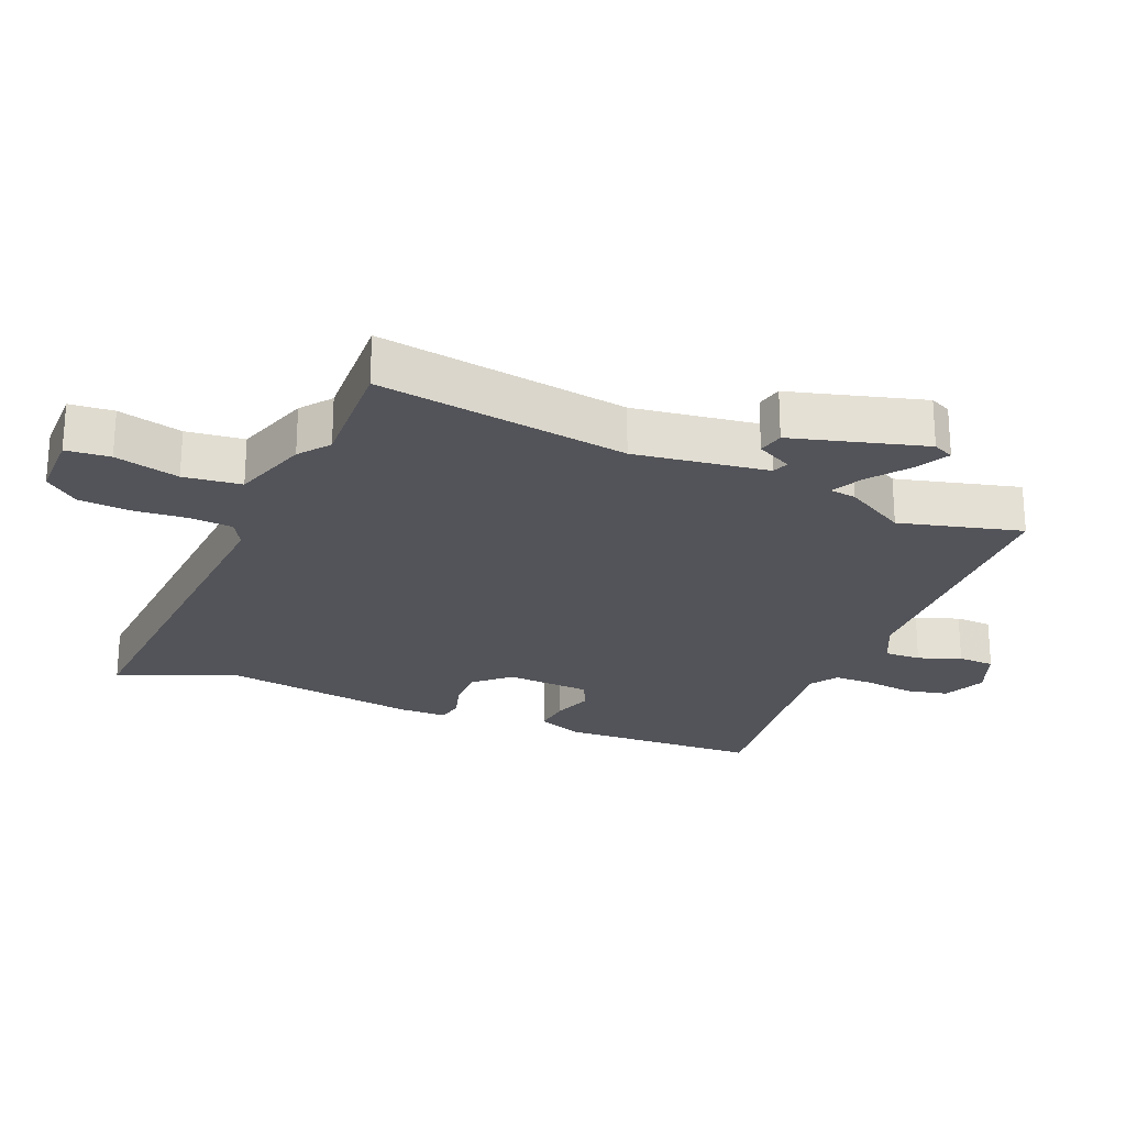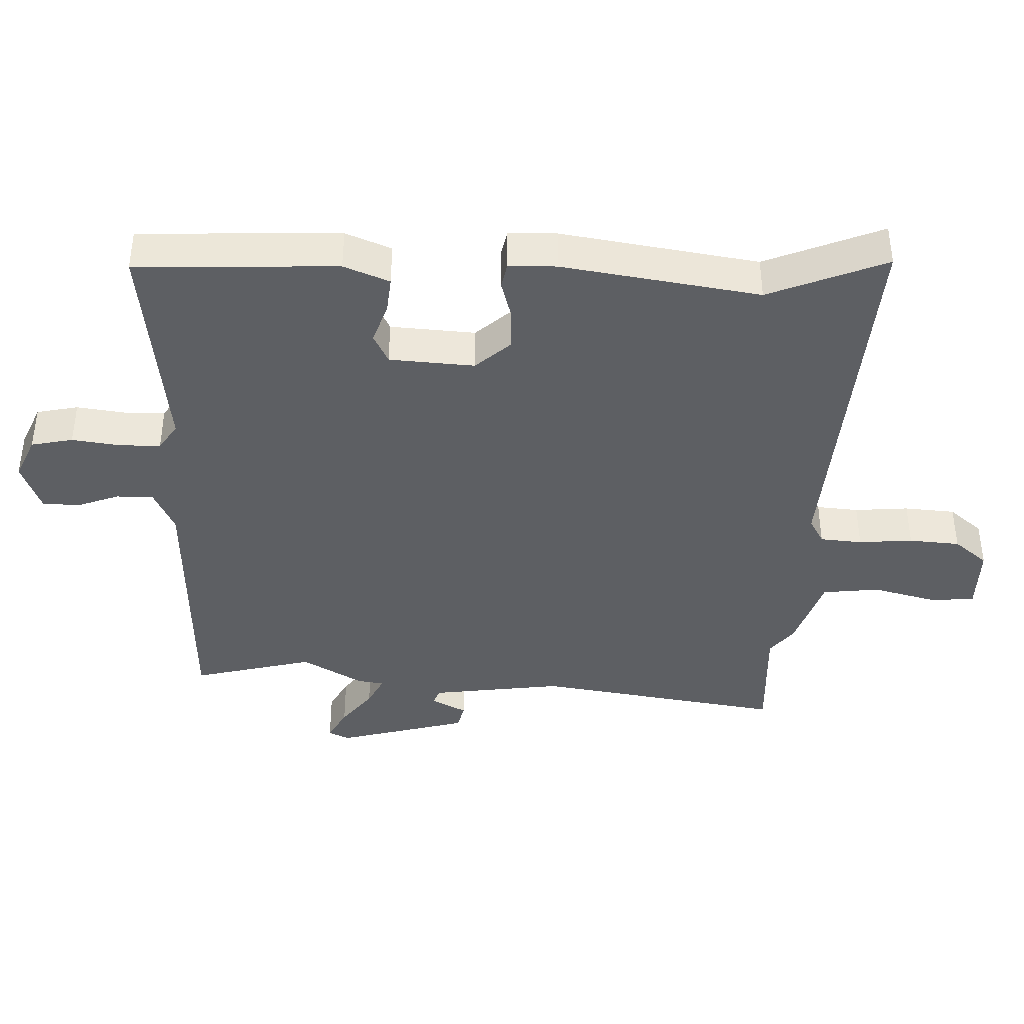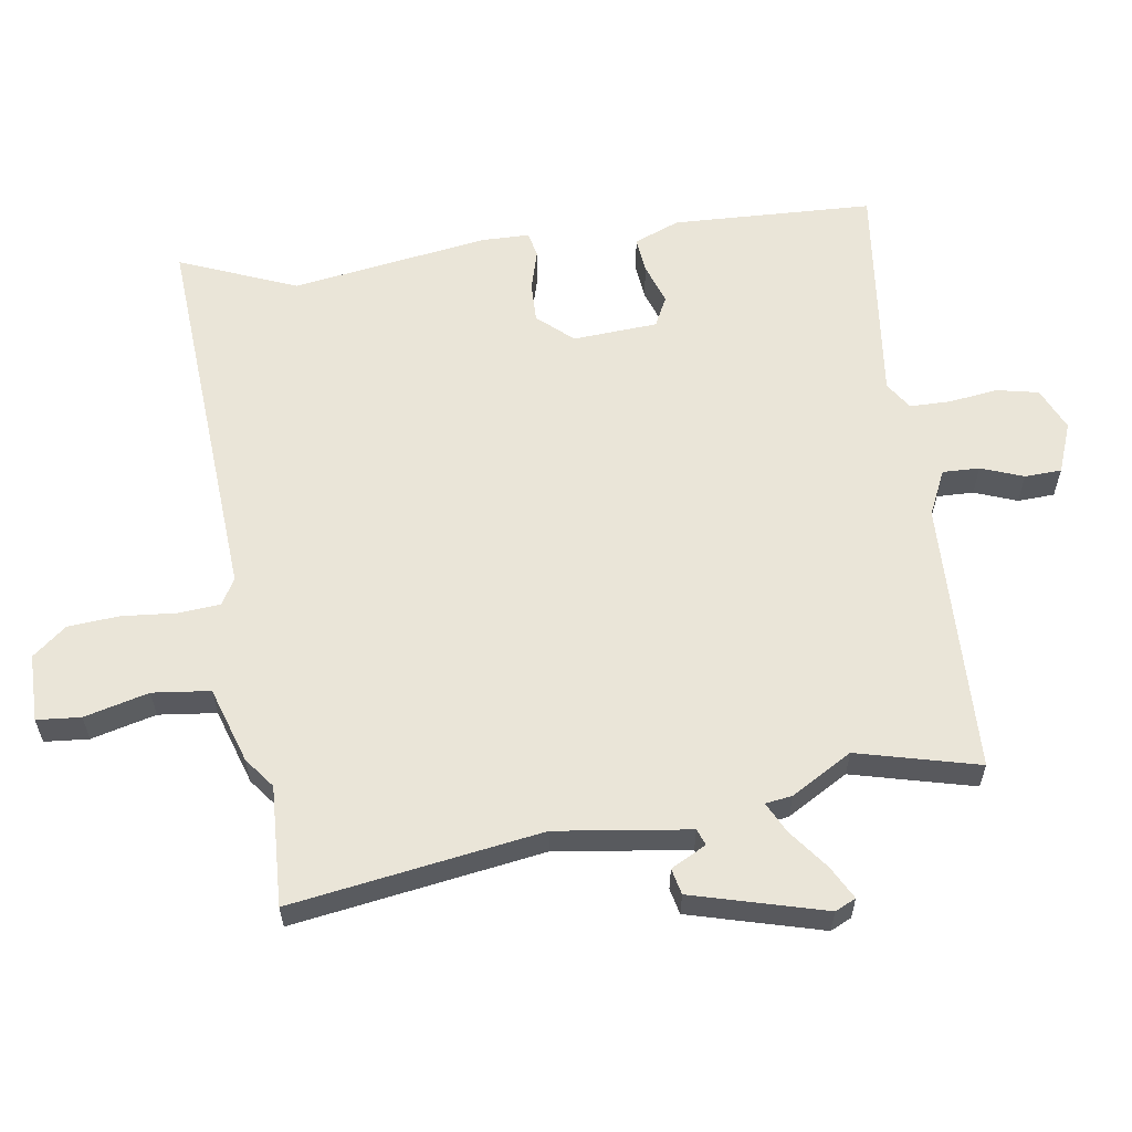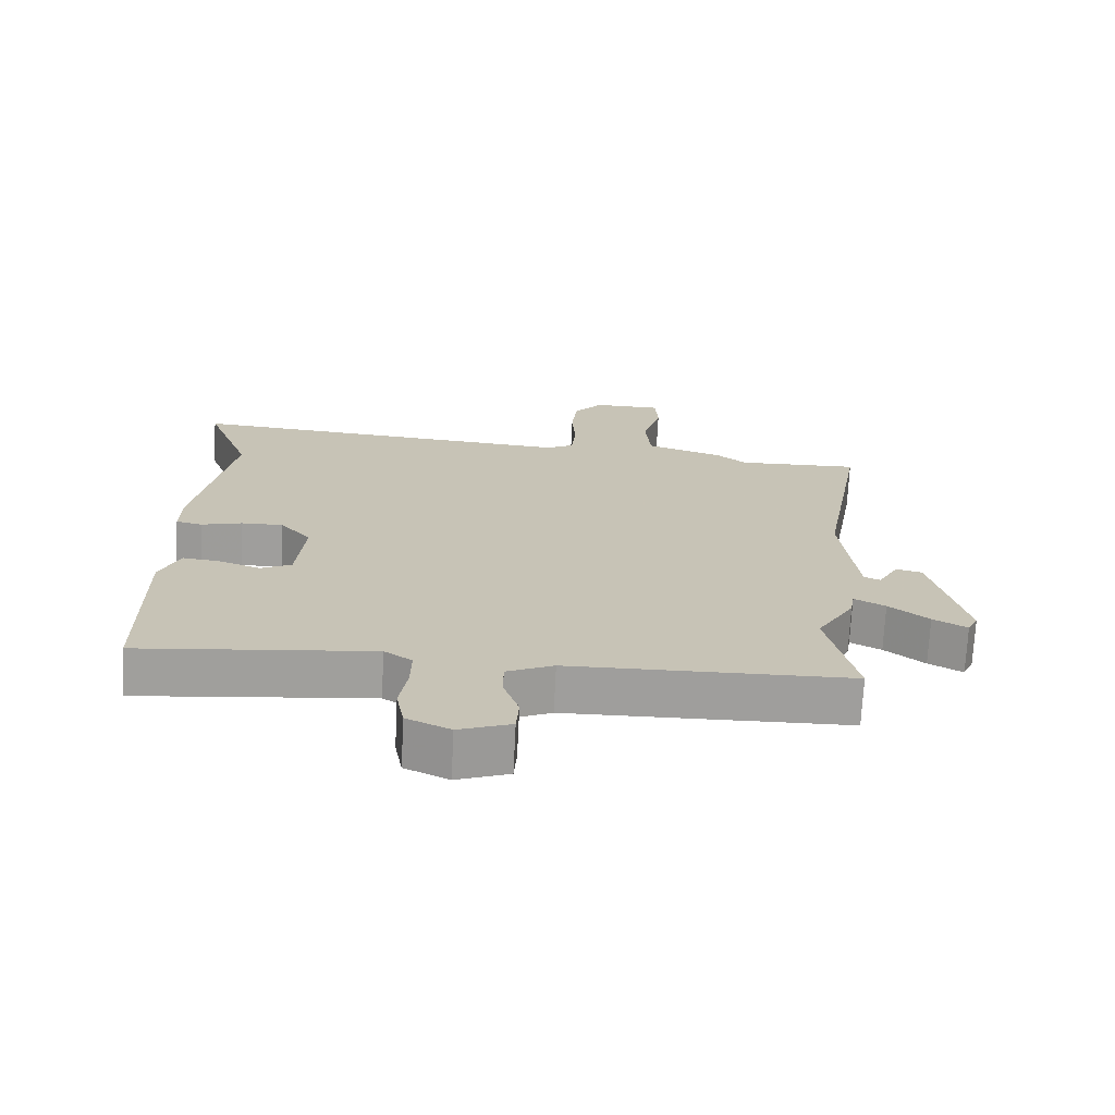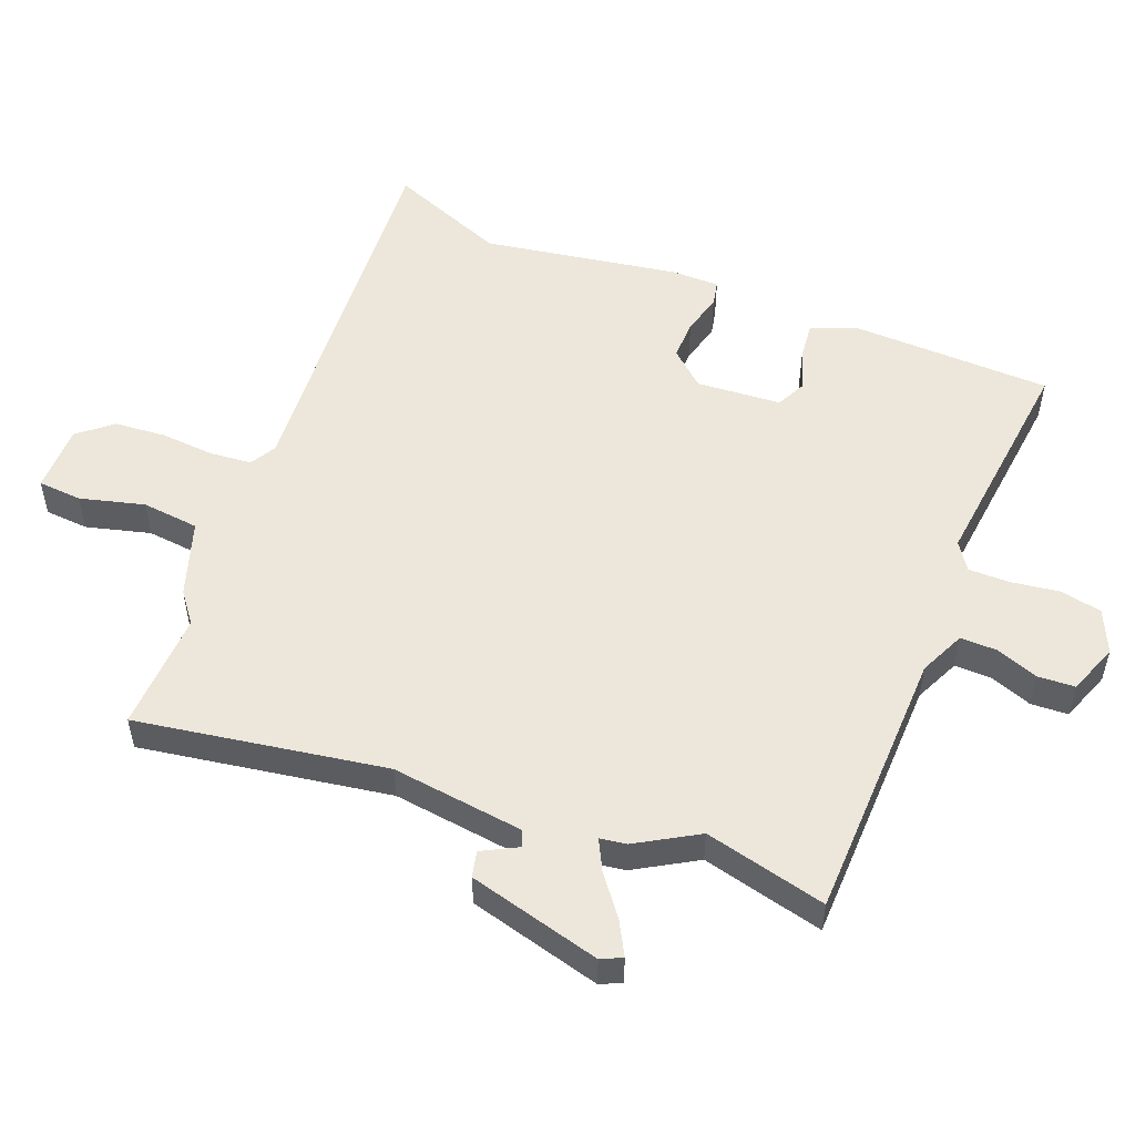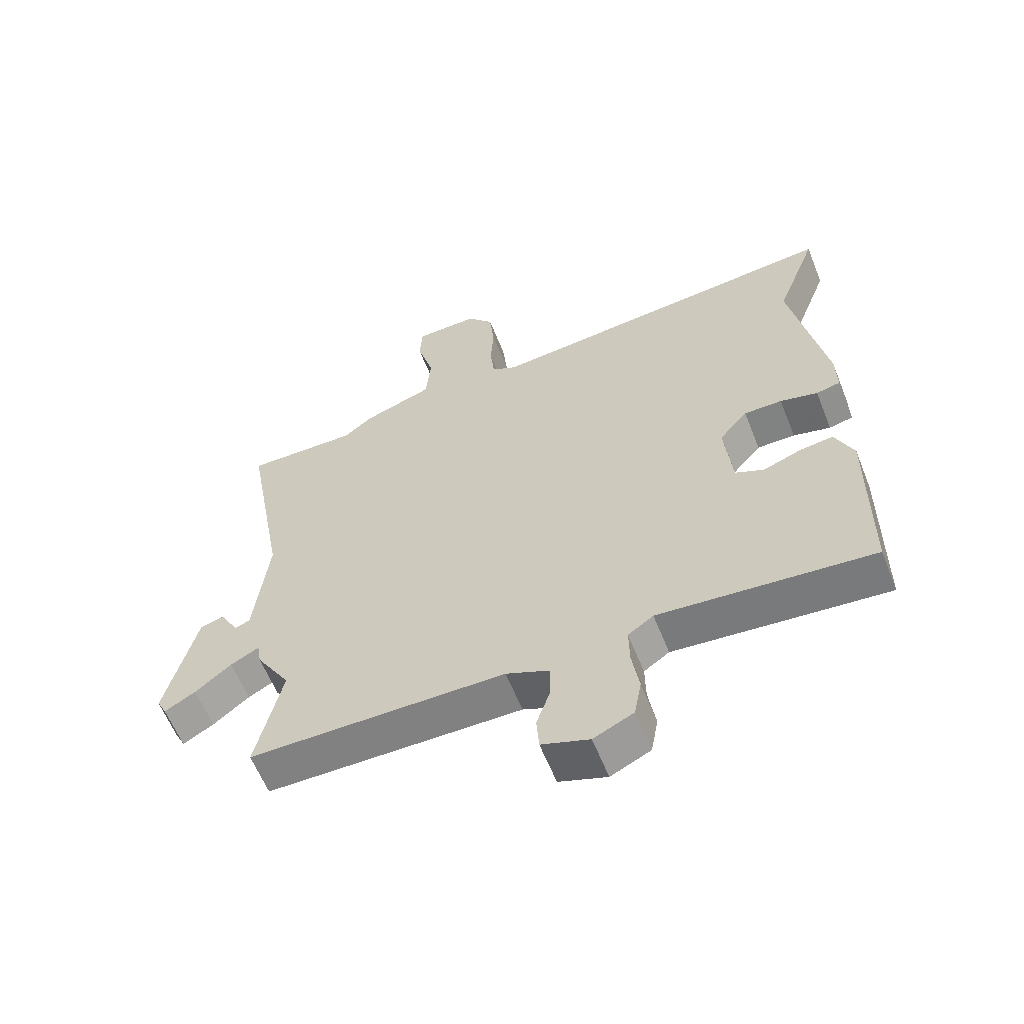
<metadata>
{"format":"obj","ext":"obj","renderer":"f3d","projection":"perspective","resolution":1024,"background":"white","views":[{"elev":-23.8,"azim":68.9,"up":"+Y"},{"elev":-39.9,"azim":-90.6,"up":"+Y"},{"elev":59.5,"azim":83.0,"up":"+Y"},{"elev":-71.0,"azim":-2.8,"up":"+Z"},{"elev":52.6,"azim":112.5,"up":"+Y"},{"elev":-60.6,"azim":-158.3,"up":"+Z"}]}
</metadata>
<code>
v 0.46 0.07 -0.324
v 0.503 0.07 -0.513
v 0.079 0.07 -0.517
v 0.008 0.07 -0.548
v 0.008 0.07 -0.605
v 0.031 0.07 -0.671
v 0.027 0.07 -0.728
v -0.052 0.07 -0.756
v -0.118 0.07 -0.725
v -0.13 0.07 -0.66
v -0.118 0.07 -0.585
v -0.117 0.07 -0.522
v -0.159 0.07 -0.493
v -0.511 0.07 -0.526
v -0.515 0.07 -0.215
v -0.485 0.07 -0.145
v -0.429 0.07 -0.152
v -0.366 0.07 -0.175
v -0.319 0.07 -0.153
v -0.307 0.07 -0.022
v -0.354 0.07 0.033
v -0.417 0.07 0.033
v -0.479 0.07 0.017
v -0.519 0.07 0.026
v -0.518 0.07 0.1
v -0.463 0.07 0.404
v -0.533 0.07 0.587
v 0.065 0.07 0.533
v 0.106 0.07 0.555
v 0.113 0.07 0.62
v 0.108 0.07 0.704
v 0.116 0.07 0.783
v 0.16 0.07 0.834
v 0.265 0.07 0.832
v 0.269 0.07 0.764
v 0.241 0.07 0.665
v 0.249 0.07 0.576
v 0.366 0.07 0.535
v 0.412 0.07 0.498
v 0.598 0.07 0.502
v 0.529 0.07 0.118
v 0.552 0.07 -0.088
v 0.577 0.07 -0.098
v 0.607 0.07 -0.044
v 0.647 0.07 -0.054
v 0.698 0.07 -0.26
v 0.682 0.07 -0.292
v 0.631 0.07 -0.263
v 0.571 0.07 -0.215
v 0.524 0.07 -0.19
v 0.517 0.07 -0.231
v 0.46 0 -0.324
v 0.503 0 -0.513
v 0.079 0 -0.517
v 0.008 0 -0.548
v 0.008 0 -0.605
v 0.031 0 -0.671
v 0.027 0 -0.728
v -0.052 0 -0.756
v -0.118 0 -0.725
v -0.13 0 -0.66
v -0.118 0 -0.585
v -0.117 0 -0.522
v -0.159 0 -0.493
v -0.511 0 -0.526
v -0.515 0 -0.215
v -0.485 0 -0.145
v -0.429 0 -0.152
v -0.366 0 -0.175
v -0.319 0 -0.153
v -0.307 0 -0.022
v -0.354 0 0.033
v -0.417 0 0.033
v -0.479 0 0.017
v -0.519 0 0.026
v -0.518 0 0.1
v -0.463 0 0.404
v -0.533 0 0.587
v 0.065 0 0.533
v 0.106 0 0.555
v 0.113 0 0.62
v 0.108 0 0.704
v 0.116 0 0.783
v 0.16 0 0.834
v 0.265 0 0.832
v 0.269 0 0.764
v 0.241 0 0.665
v 0.249 0 0.576
v 0.366 0 0.535
v 0.412 0 0.498
v 0.598 0 0.502
v 0.529 0 0.118
v 0.552 0 -0.088
v 0.577 0 -0.098
v 0.607 0 -0.044
v 0.647 0 -0.054
v 0.698 0 -0.26
v 0.682 0 -0.292
v 0.631 0 -0.263
v 0.571 0 -0.215
v 0.524 0 -0.19
v 0.517 0 -0.231
f 50 51 1
f 47 48 49
f 46 47 49
f 45 46 49
f 44 45 49
f 43 44 49
f 42 43 49 50
f 41 42 50 1
f 39 40 41
f 39 41 1
f 38 39 1
f 37 38 1
f 34 35 36
f 33 34 36
f 32 33 36
f 31 32 36
f 30 31 36
f 29 30 36 37
f 1 2 3
f 37 1 3
f 29 37 3
f 28 29 3
f 28 3 4
f 27 28 4
f 26 27 4
f 24 25 26
f 23 24 26
f 22 23 26
f 21 22 26
f 20 21 26
f 16 17 18
f 15 16 18
f 14 15 18
f 13 14 18
f 12 13 18 19
f 9 10 11
f 8 9 11
f 7 8 11
f 6 7 11
f 5 6 11
f 5 11 12
f 4 5 12
f 26 4 12
f 20 26 12
f 12 19 20
f 52 102 101
f 100 99 98
f 100 98 97
f 100 97 96
f 100 96 95
f 100 95 94
f 101 100 94 93
f 52 101 93 92
f 92 91 90
f 52 92 90
f 52 90 89
f 52 89 88
f 87 86 85
f 87 85 84
f 87 84 83
f 87 83 82
f 87 82 81
f 88 87 81 80
f 54 53 52
f 54 52 88
f 54 88 80
f 54 80 79
f 55 54 79
f 55 79 78
f 55 78 77
f 77 76 75
f 77 75 74
f 77 74 73
f 77 73 72
f 77 72 71
f 69 68 67
f 69 67 66
f 69 66 65
f 69 65 64
f 70 69 64 63
f 62 61 60
f 62 60 59
f 62 59 58
f 62 58 57
f 62 57 56
f 63 62 56
f 63 56 55
f 63 55 77
f 63 77 71
f 71 70 63
f 1 52 53 2
f 2 53 54 3
f 3 54 55 4
f 4 55 56 5
f 5 56 57 6
f 6 57 58 7
f 7 58 59 8
f 8 59 60 9
f 9 60 61 10
f 10 61 62 11
f 11 62 63 12
f 12 63 64 13
f 13 64 65 14
f 14 65 66 15
f 15 66 67 16
f 16 67 68 17
f 17 68 69 18
f 18 69 70 19
f 19 70 71 20
f 20 71 72 21
f 21 72 73 22
f 22 73 74 23
f 23 74 75 24
f 24 75 76 25
f 25 76 77 26
f 26 77 78 27
f 27 78 79 28
f 28 79 80 29
f 29 80 81 30
f 30 81 82 31
f 31 82 83 32
f 32 83 84 33
f 33 84 85 34
f 34 85 86 35
f 35 86 87 36
f 36 87 88 37
f 37 88 89 38
f 38 89 90 39
f 39 90 91 40
f 40 91 92 41
f 41 92 93 42
f 42 93 94 43
f 43 94 95 44
f 44 95 96 45
f 45 96 97 46
f 46 97 98 47
f 47 98 99 48
f 48 99 100 49
f 49 100 101 50
f 50 101 102 51
f 51 102 52 1

</code>
